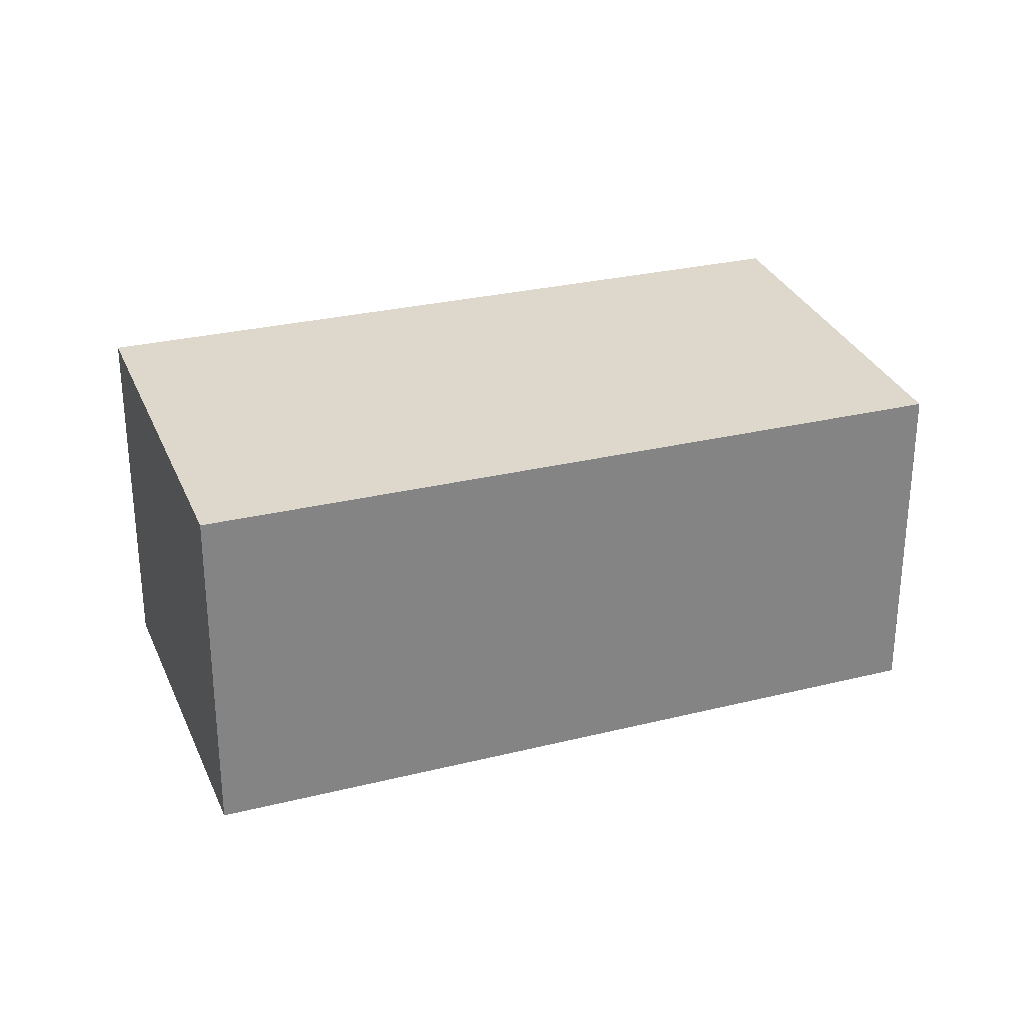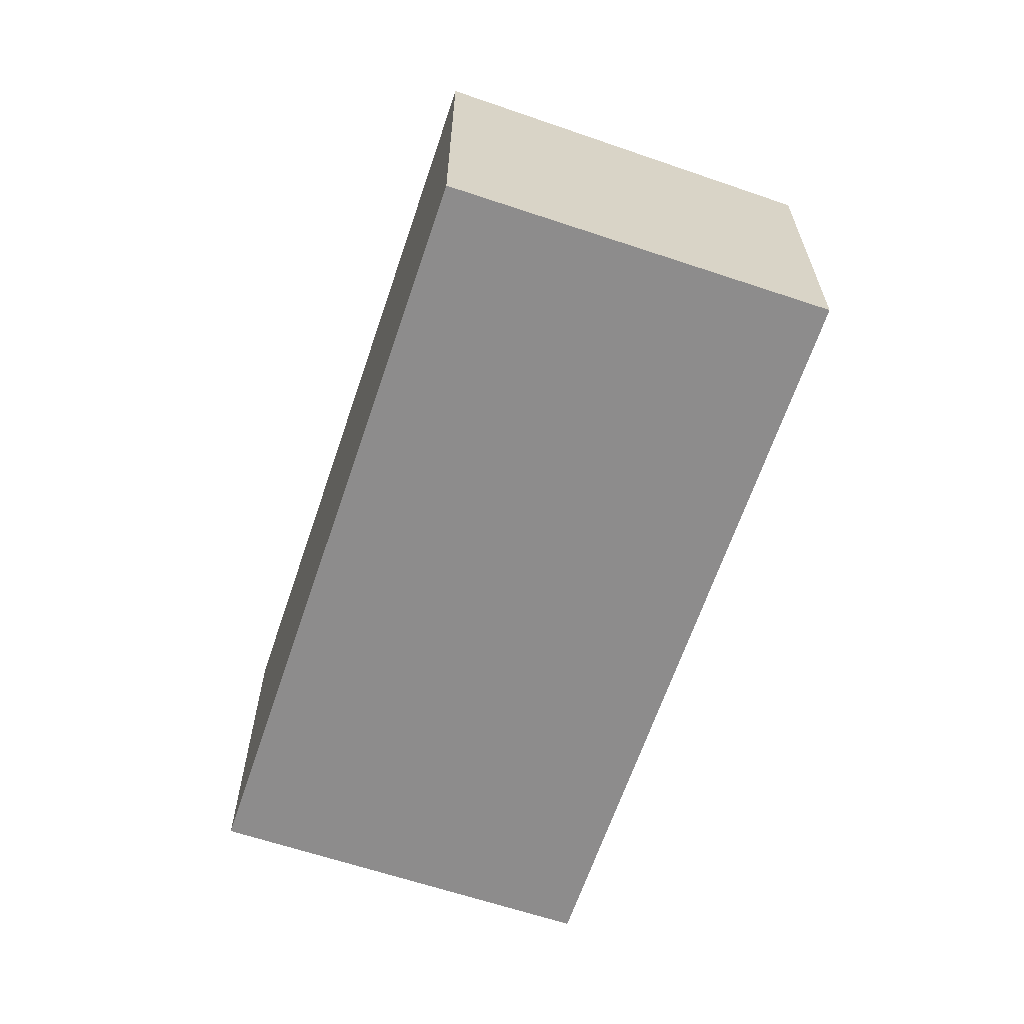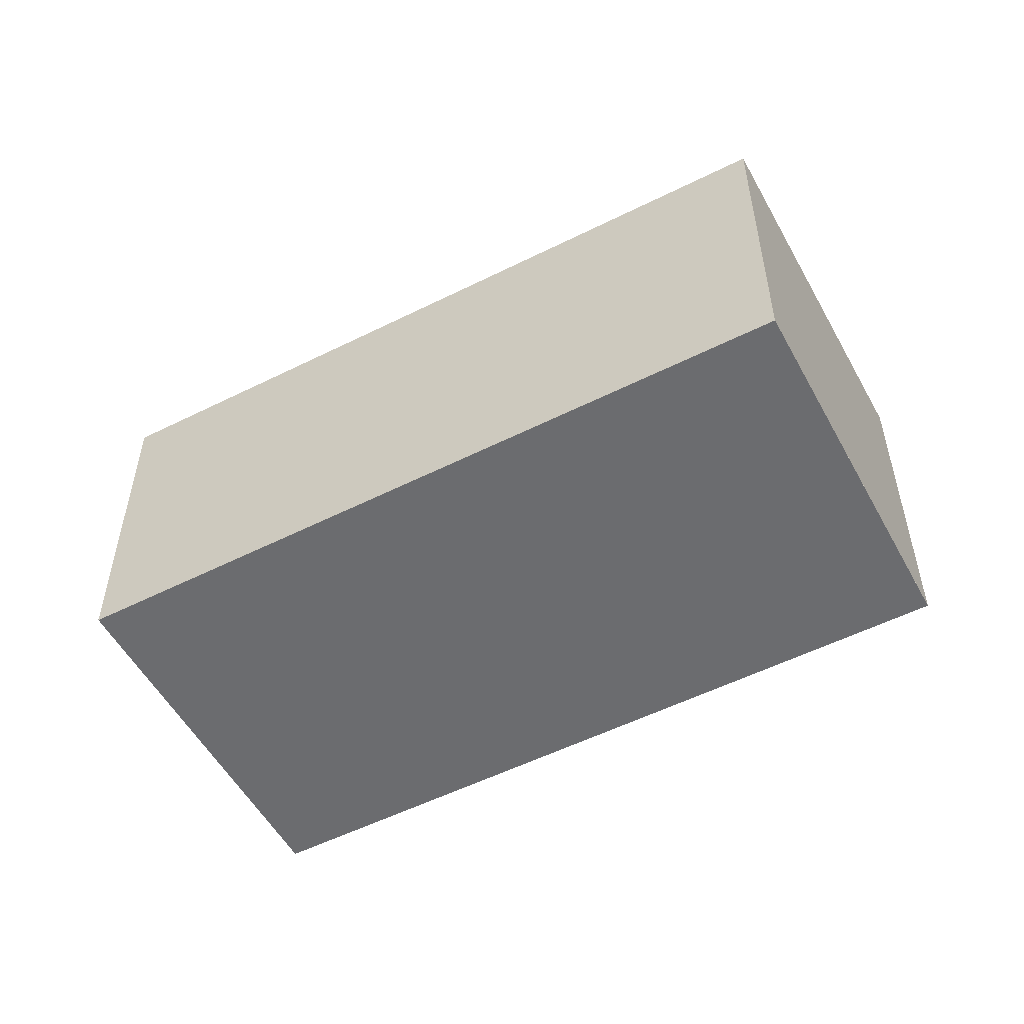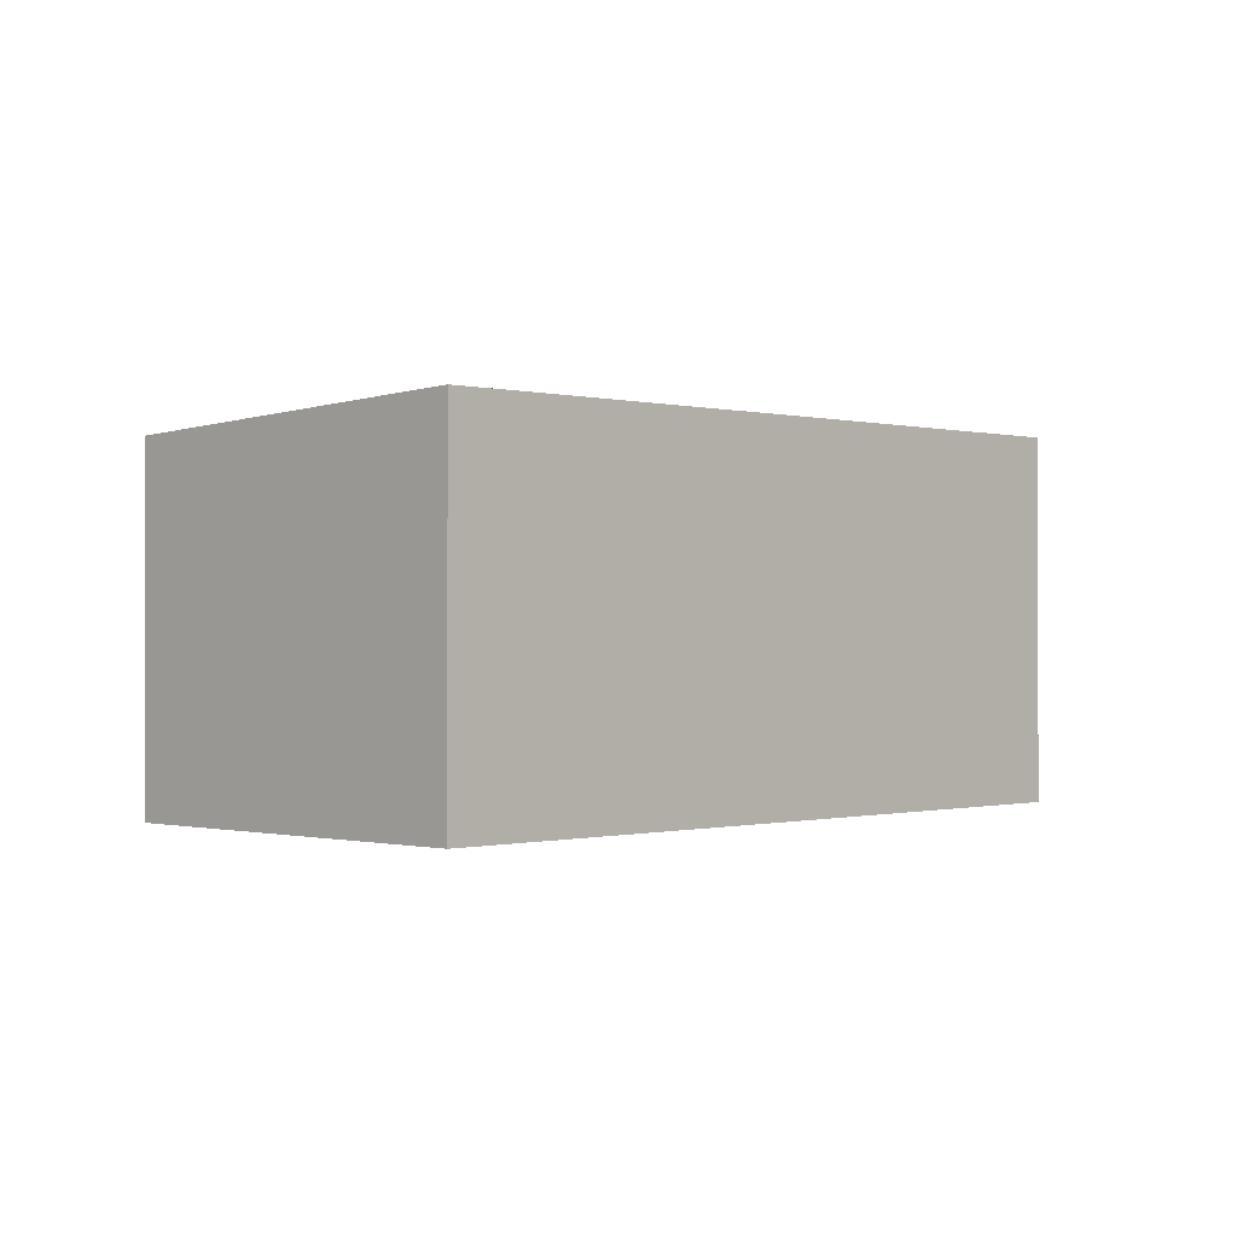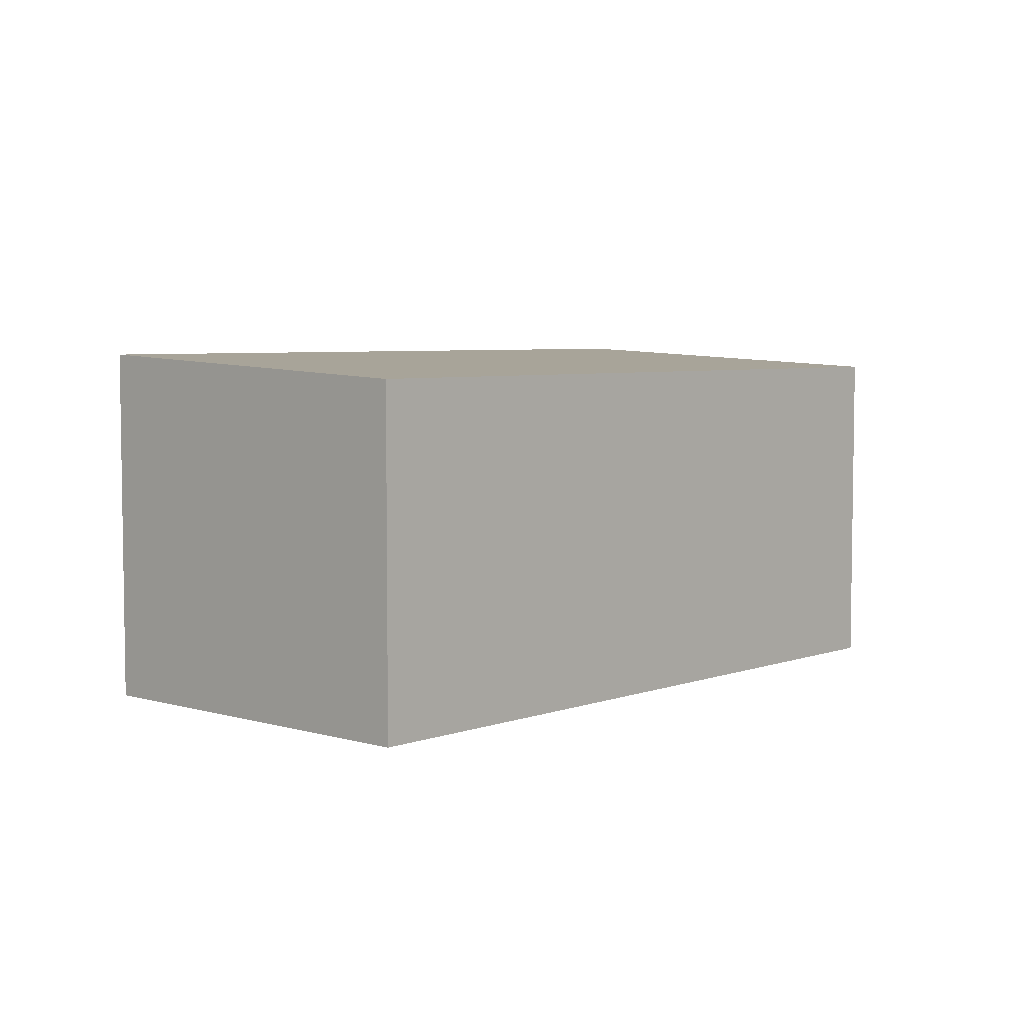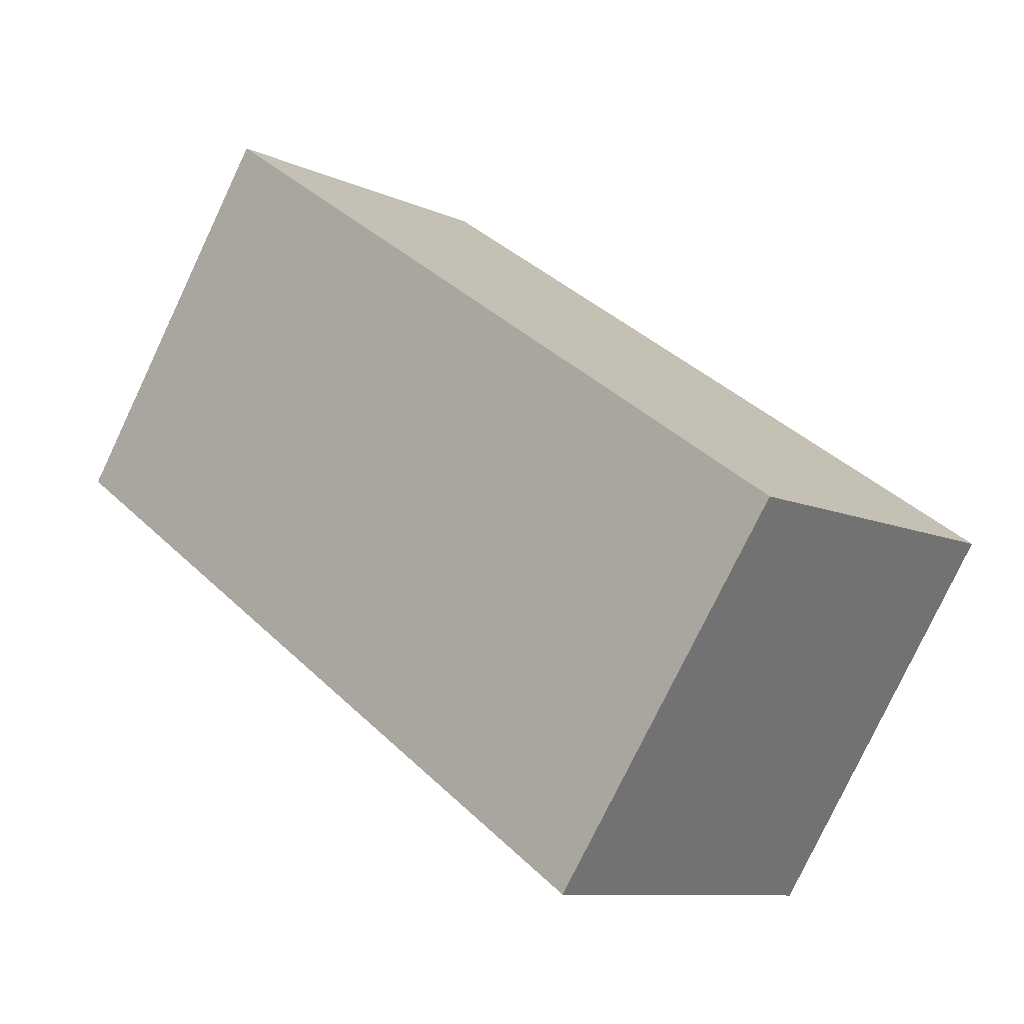
<metadata>
{"format":"obj","ext":"obj","renderer":"f3d","projection":"perspective","resolution":1024,"background":"white","views":[{"elev":28.9,"azim":-166.0,"up":"+Z"},{"elev":-64.3,"azim":105.8,"up":"+Z"},{"elev":-53.7,"azim":-117.4,"up":"+Z"},{"elev":-0.5,"azim":-11.3,"up":"+Z"},{"elev":5.5,"azim":166.6,"up":"+Z"},{"elev":-9.6,"azim":-139.7,"up":"+Y"}]}
</metadata>
<code>
v -1089 -571.1 1.858
v -1093 -573.4 1.837
v -1094 -571.7 1.75
v -1091 -569.4 1.772
v -1091 -569.4 1.772
v -1094 -571.7 1.75
v -1093 -573.4 1.837
v -1094 -571.7 1.75
v -1094 -571.7 1.75
v -1093 -573.3 1.834
v -1093 -573.4 1.834
v -1089 -571.1 1.855
v -1093 -573.4 1.837
v -1089 -571.1 1.858
v -1089 -571.1 0
v -1093 -573.4 -2.22e-16
v -1093 -573.4 1.834
v -1093 -573.4 1.837
v -1093 -573.4 0
v -1093 -573.4 0
v -1094 -571.7 1.75
v -1094 -571.7 1.75
v -1094 -571.7 0
v -1094 -571.7 0
v -1091 -569.4 1.772
v -1091 -569.4 1.772
v -1091 -569.4 -2.22e-16
v -1091 -569.4 0
v -1089 -571.1 1.855
v -1091 -569.4 1.772
v -1091 -569.4 0
v -1089 -571.1 0
v -1094 -571.7 1.75
v -1094 -571.7 1.75
v -1094 -571.7 0
v -1094 -571.7 0
v -1093 -573.4 1.837
v -1093 -573.4 1.837
v -1093 -573.4 -2.22e-16
v -1093 -573.4 0
v -1091 -569.4 1.772
v -1094 -571.7 1.75
v -1094 -571.7 0
v -1091 -569.4 -2.22e-16
v -1094 -571.7 1.75
v -1093 -573.4 1.834
v -1093 -573.4 0
v -1094 -571.7 0
v -1089 -571.1 1.858
v -1089 -571.1 1.855
v -1089 -571.1 0
v -1089 -571.1 0
v -1089 -571.1 0
v -1093 -573.4 0
v -1094 -571.7 0
v -1091 -569.4 0
f 9 4 5 8
f 10 8 5 12
f 11 6 8 10
f 8 6 3 9
f 10 7 2 11
f 12 1 7 10
f 14 15 16 13
f 18 19 20 17
f 22 23 24 21
f 26 27 28 25
f 30 31 32 29
f 34 35 36 33
f 38 39 40 37
f 42 43 44 41
f 46 47 48 45
f 50 51 52 49
f 54 55 56 53

</code>
